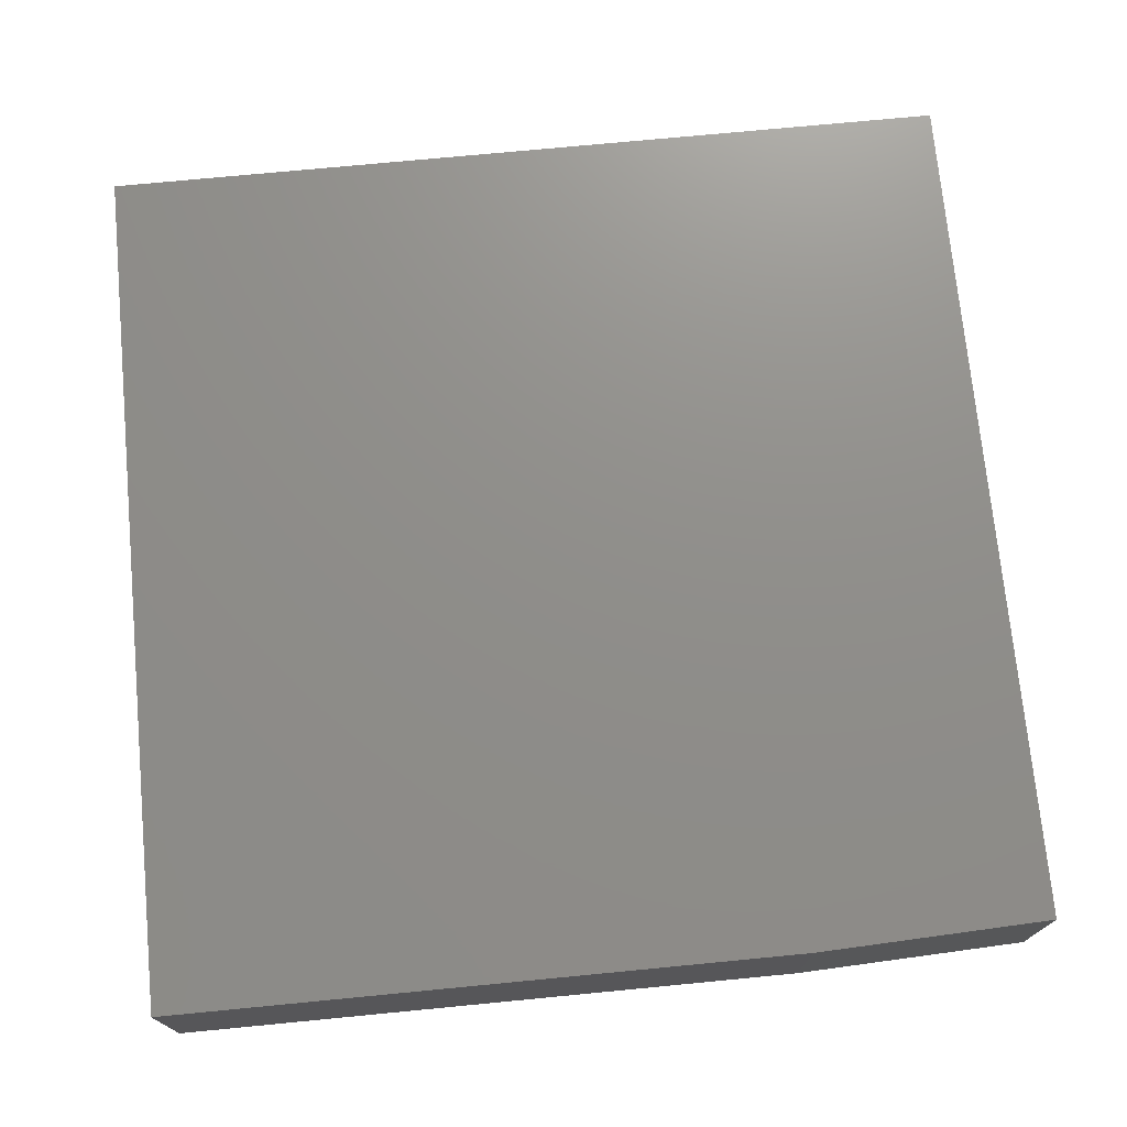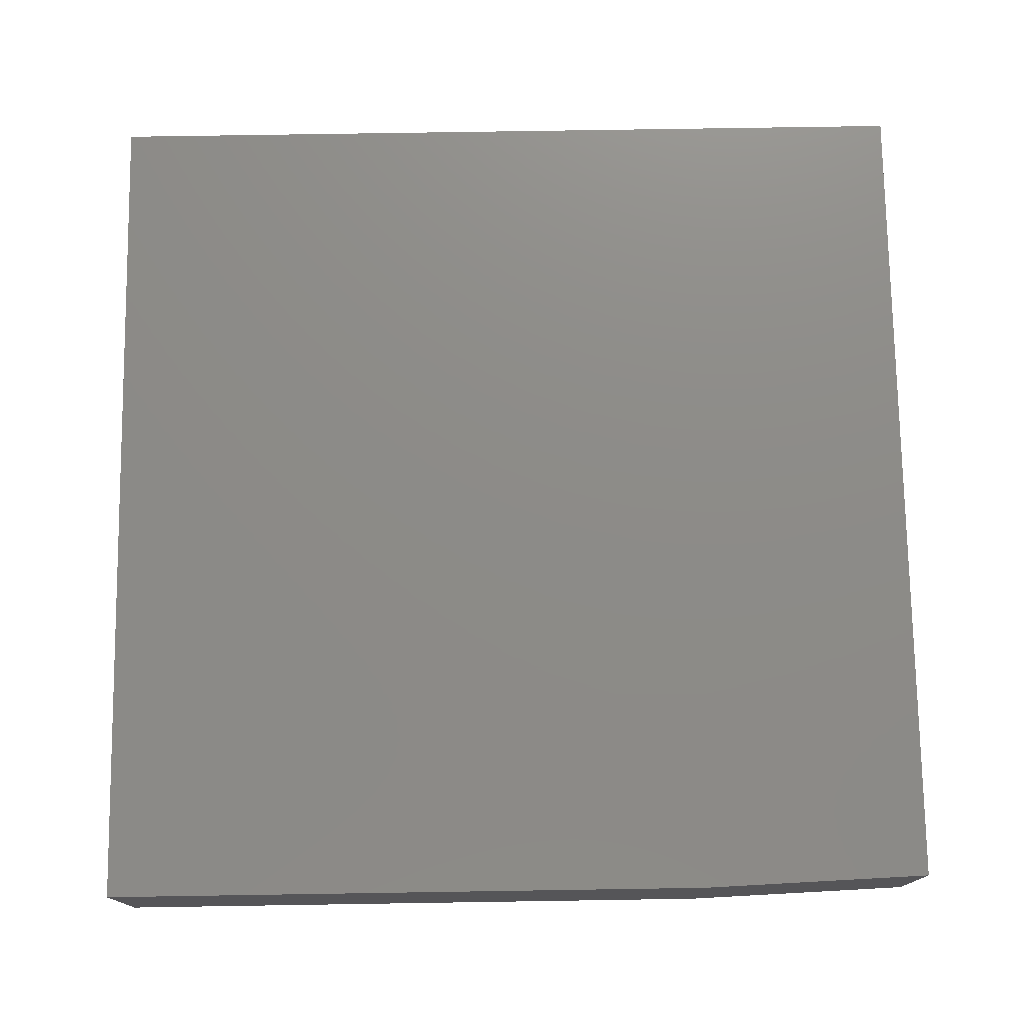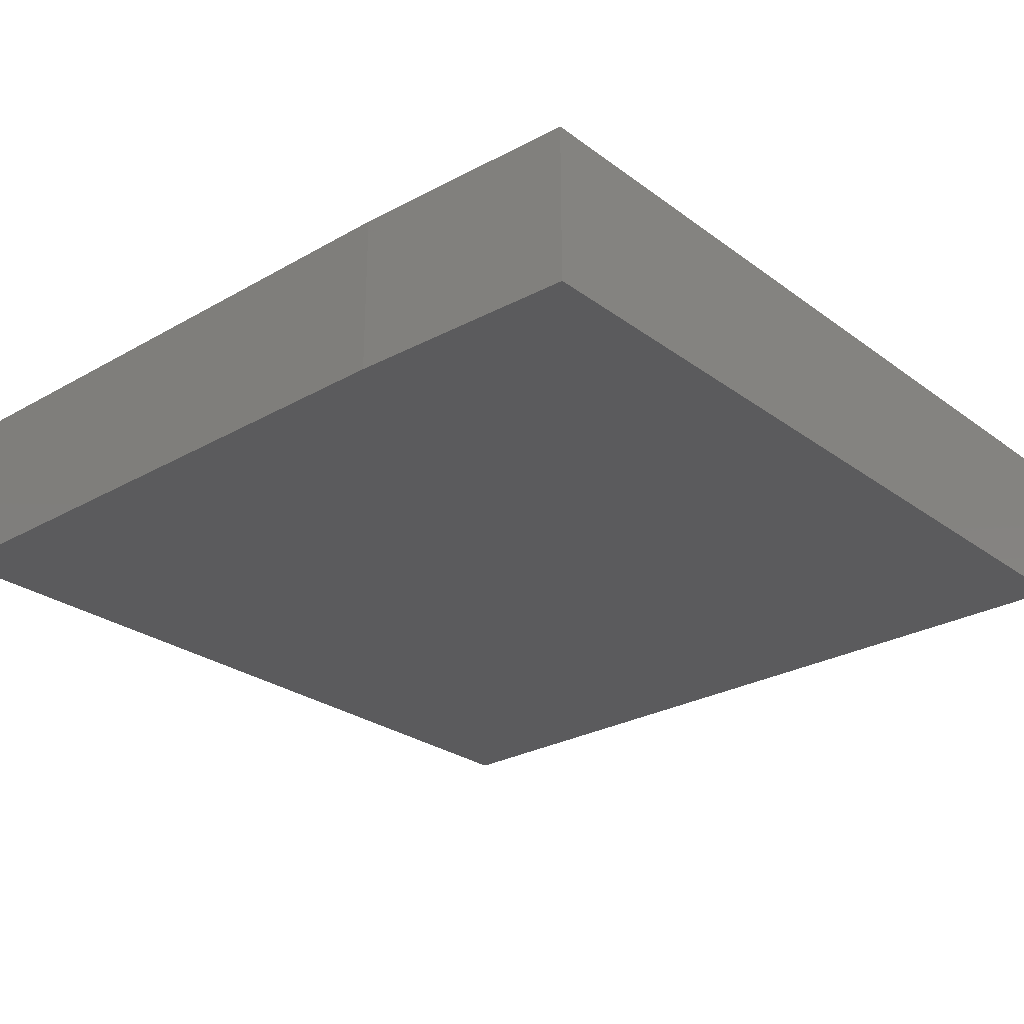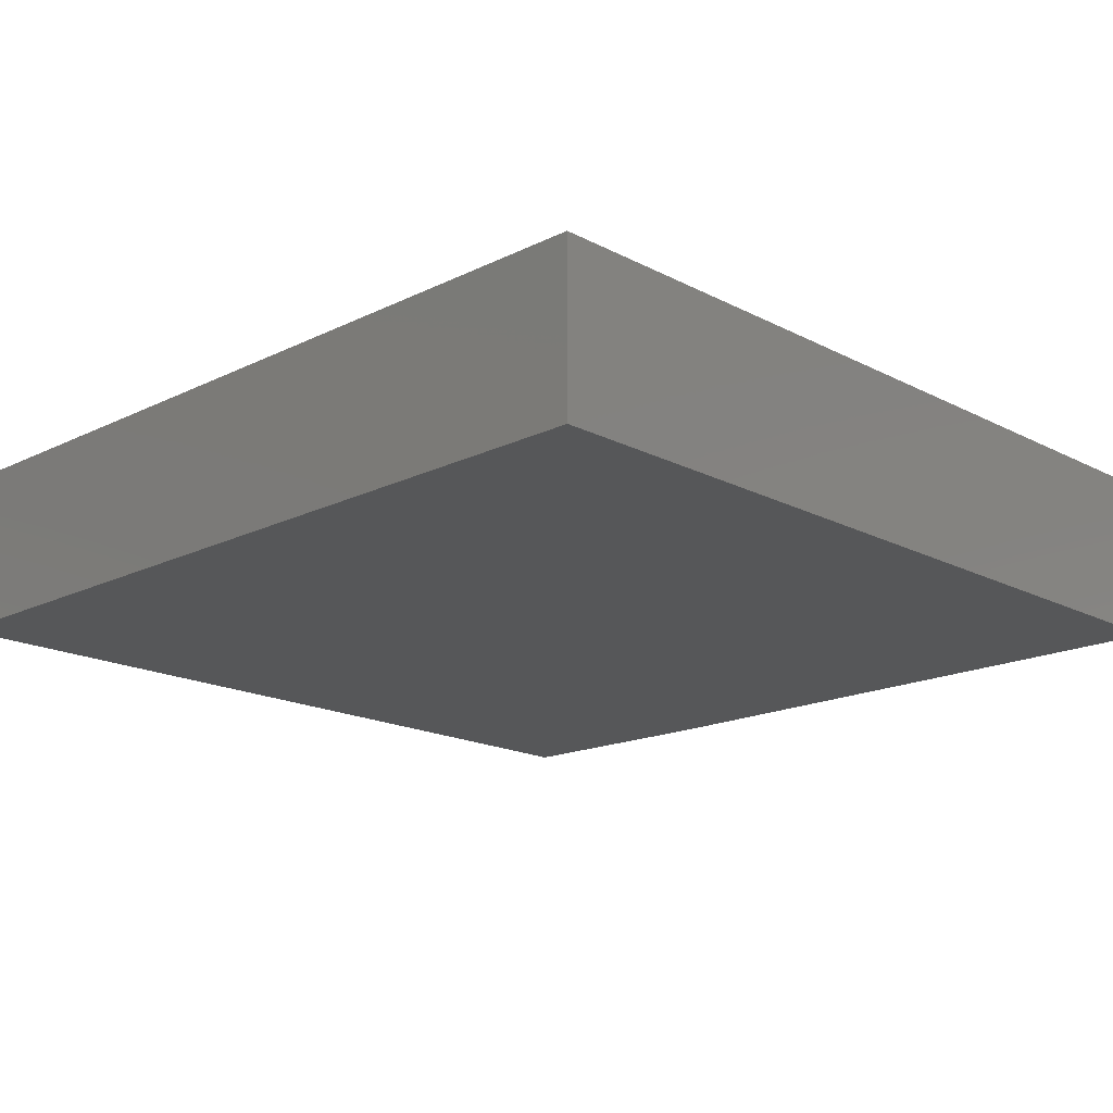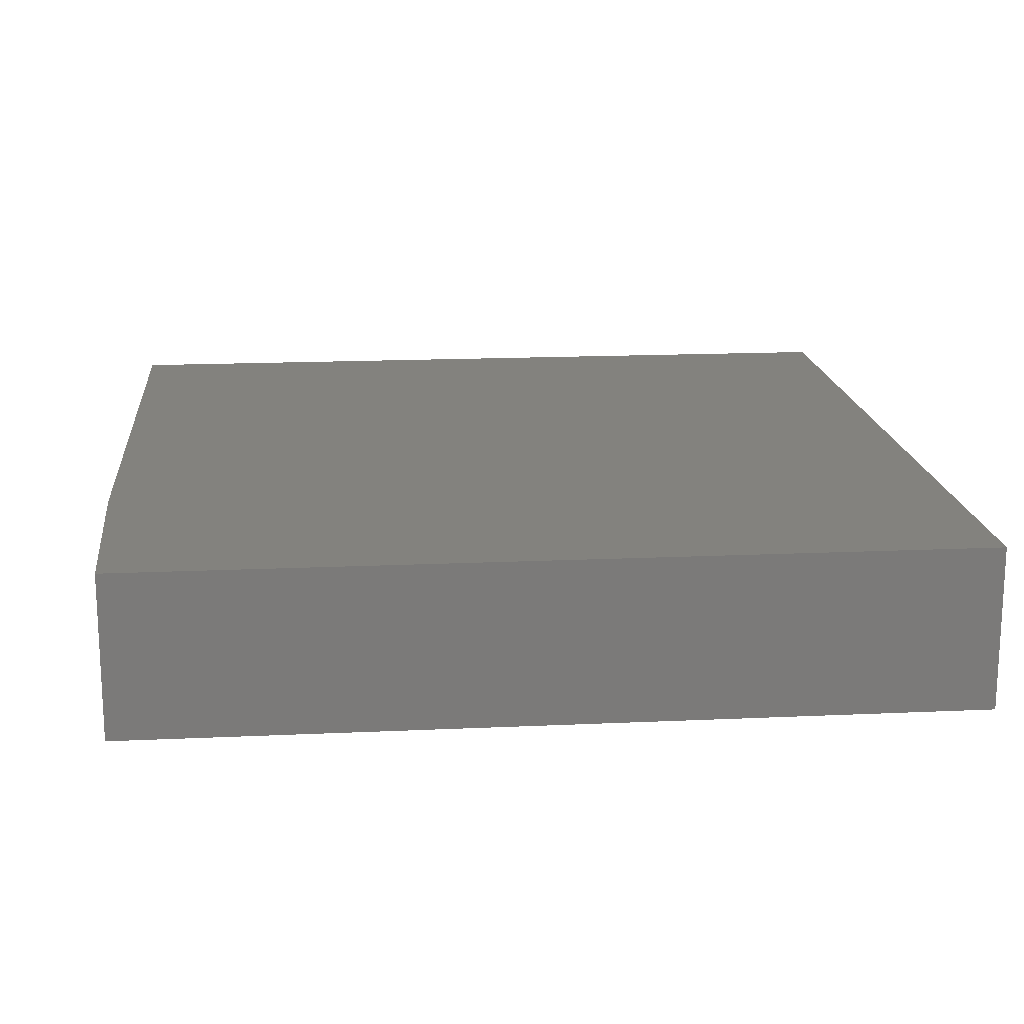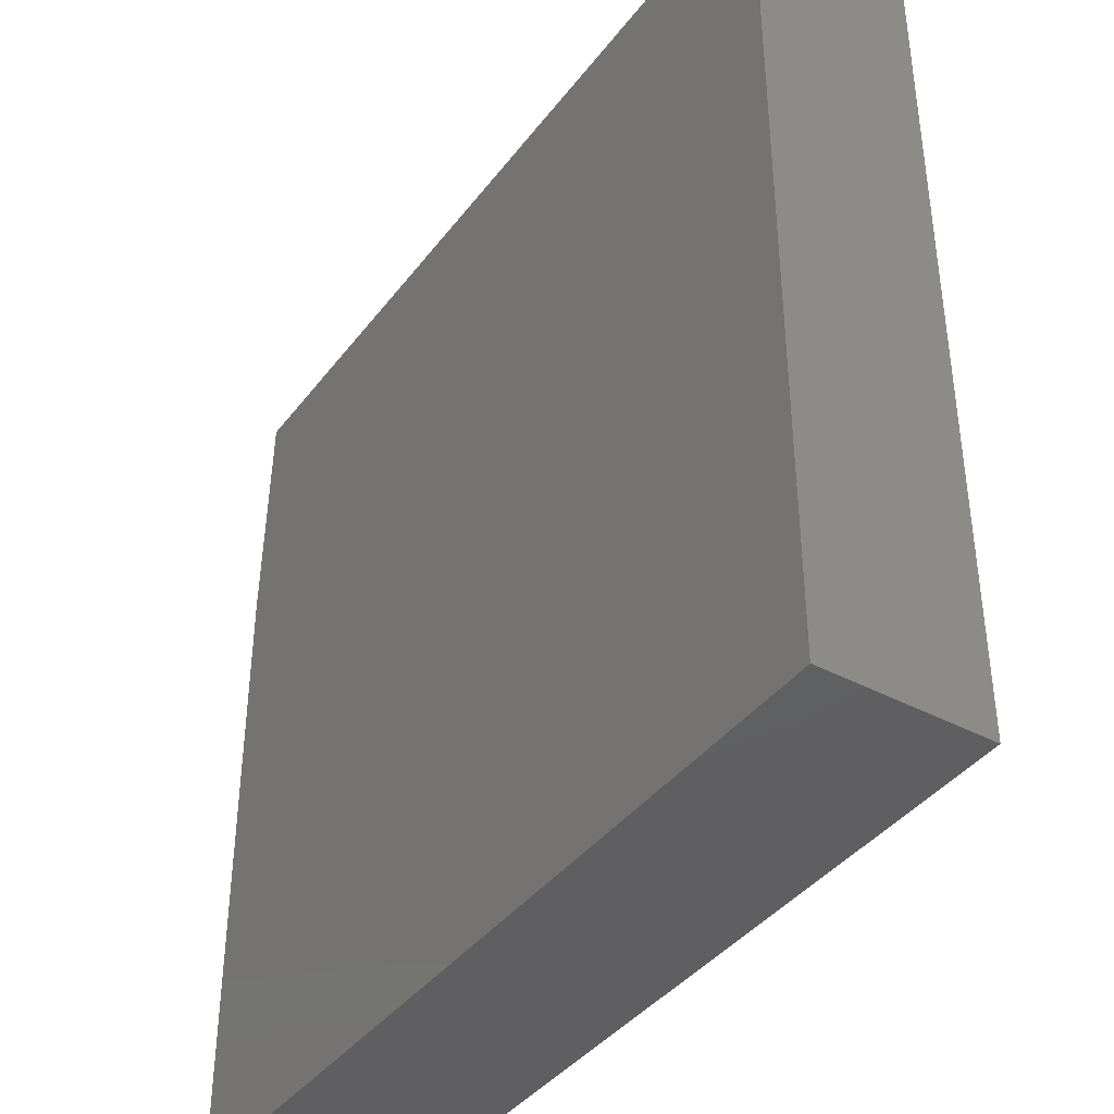
<metadata>
{"format":"stl","ext":"stl","renderer":"f3d","projection":"perspective","resolution":1024,"background":"white","views":[{"elev":73.3,"azim":84.5,"up":"+Z"},{"elev":75.6,"azim":89.1,"up":"+Z"},{"elev":-27.0,"azim":131.5,"up":"+Z"},{"elev":-17.4,"azim":-45.8,"up":"+Z"},{"elev":16.8,"azim":174.7,"up":"+Z"},{"elev":-39.9,"azim":-123.4,"up":"+Y"}]}
</metadata>
<code>
# stl→obj: 10 verts, 16 faces
v -0.7342 -0.7342 0.2812
v 0.7342 -0.7342 0.2812
v -0.7342 0.7342 0.2812
v 0.7342 0.3358 0.2812
v 0.7186 0.7342 0.2812
v 0.7186 0.7342 0
v -0.7342 0.7342 0
v 0.7342 -0.7342 0
v 0.7342 0.3358 0
v -0.7342 -0.7342 0
f 1 2 3
f 3 2 4
f 3 4 5
f 5 6 3
f 3 6 7
f 2 8 4
f 4 8 9
f 6 9 7
f 7 9 8
f 7 8 10
f 5 4 6
f 6 4 9
f 3 7 1
f 1 7 10
f 1 10 2
f 2 10 8

</code>
